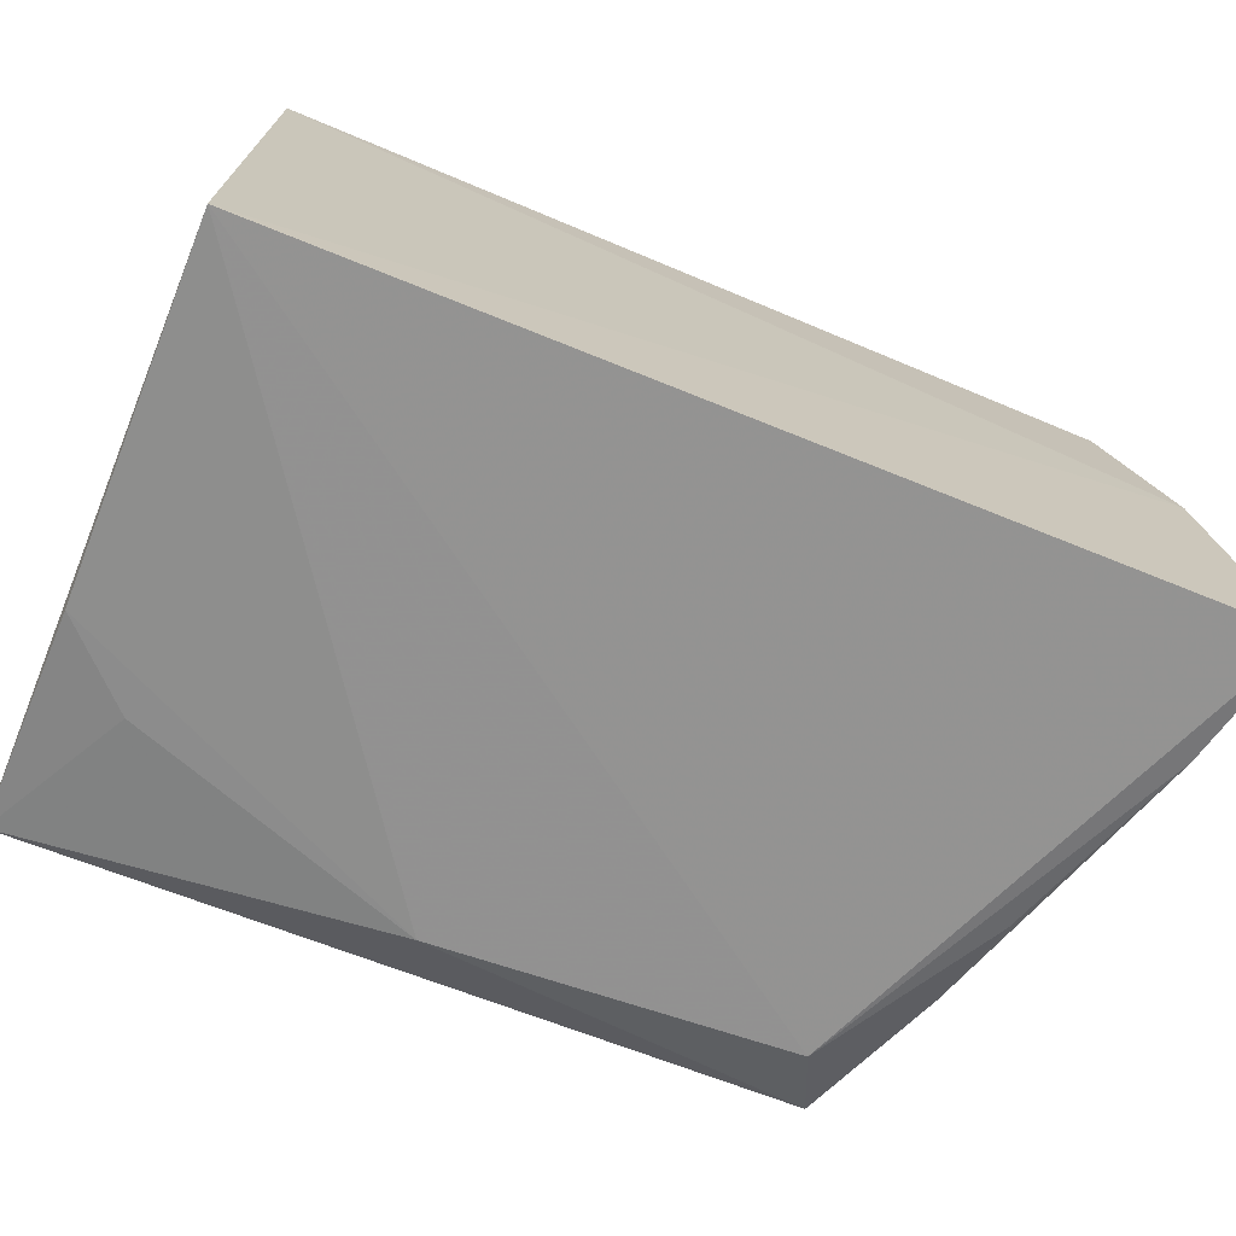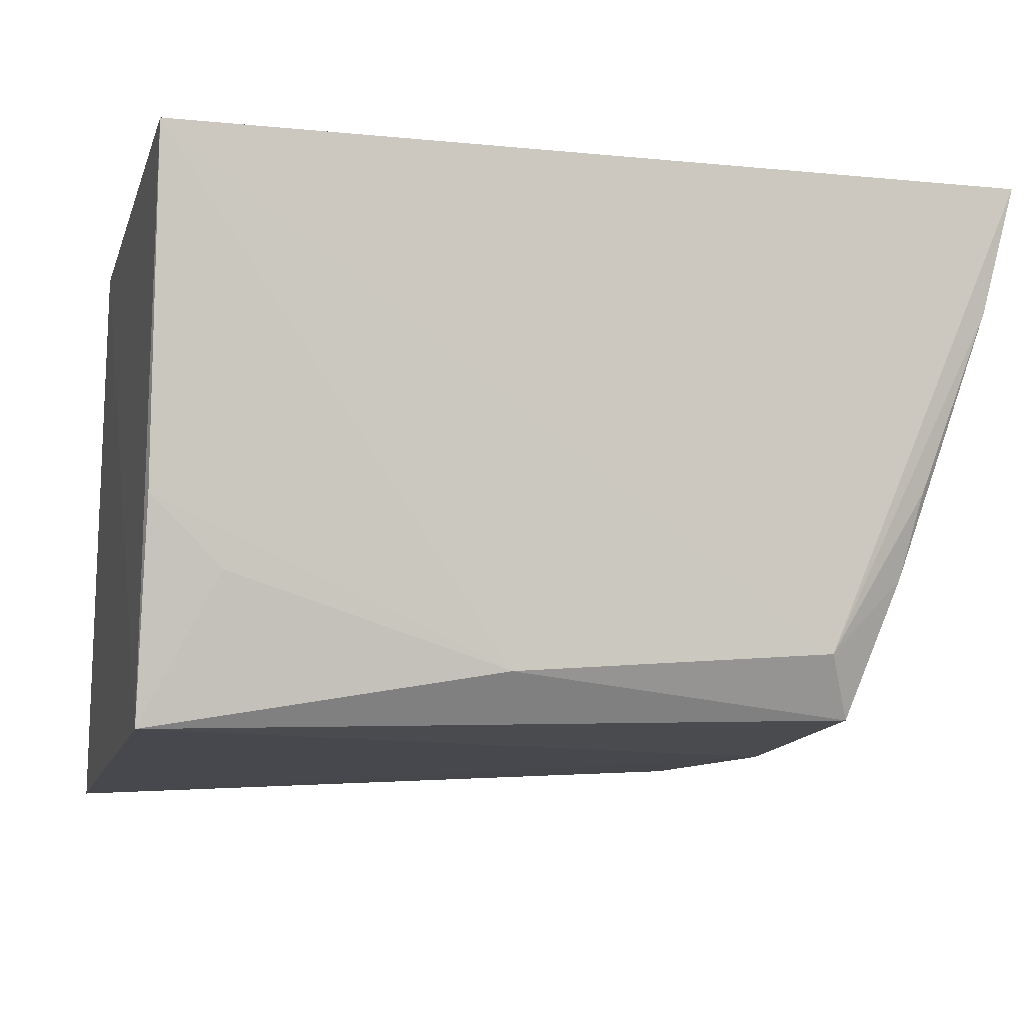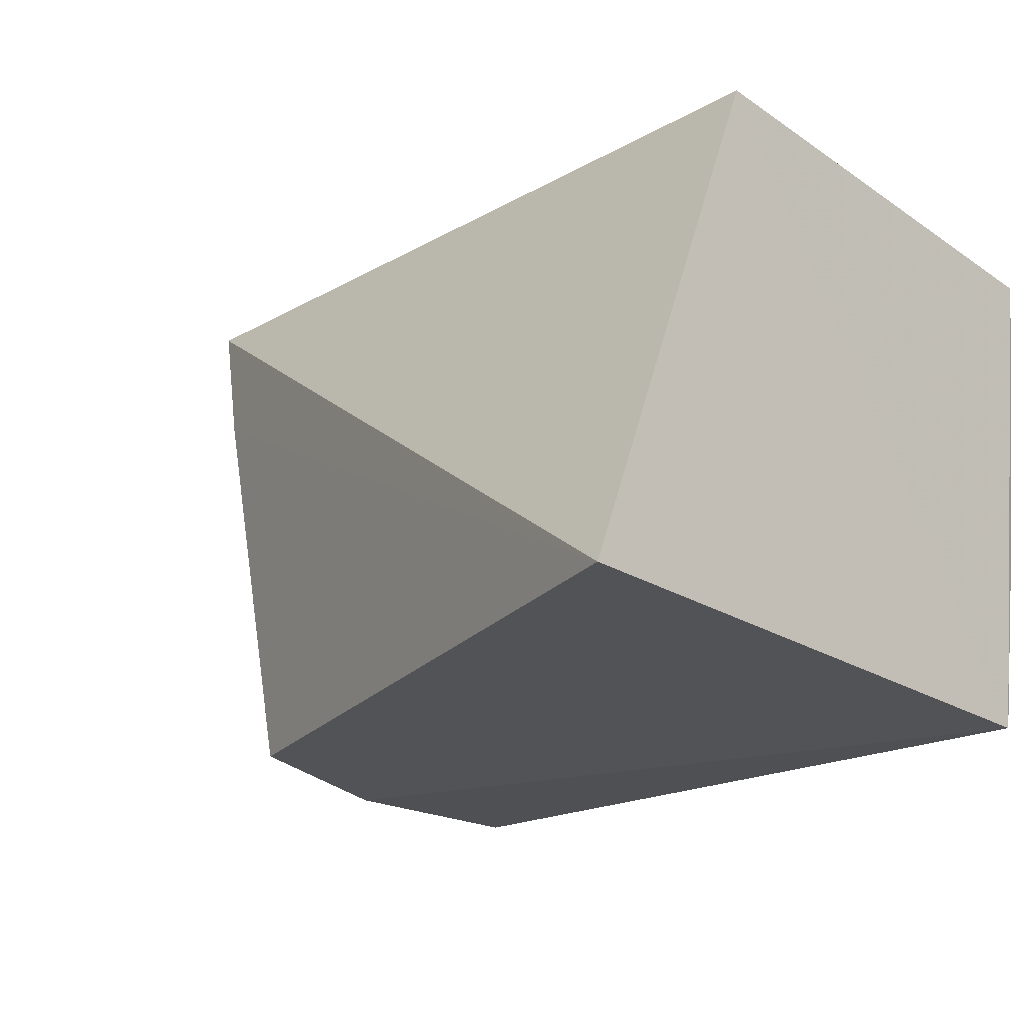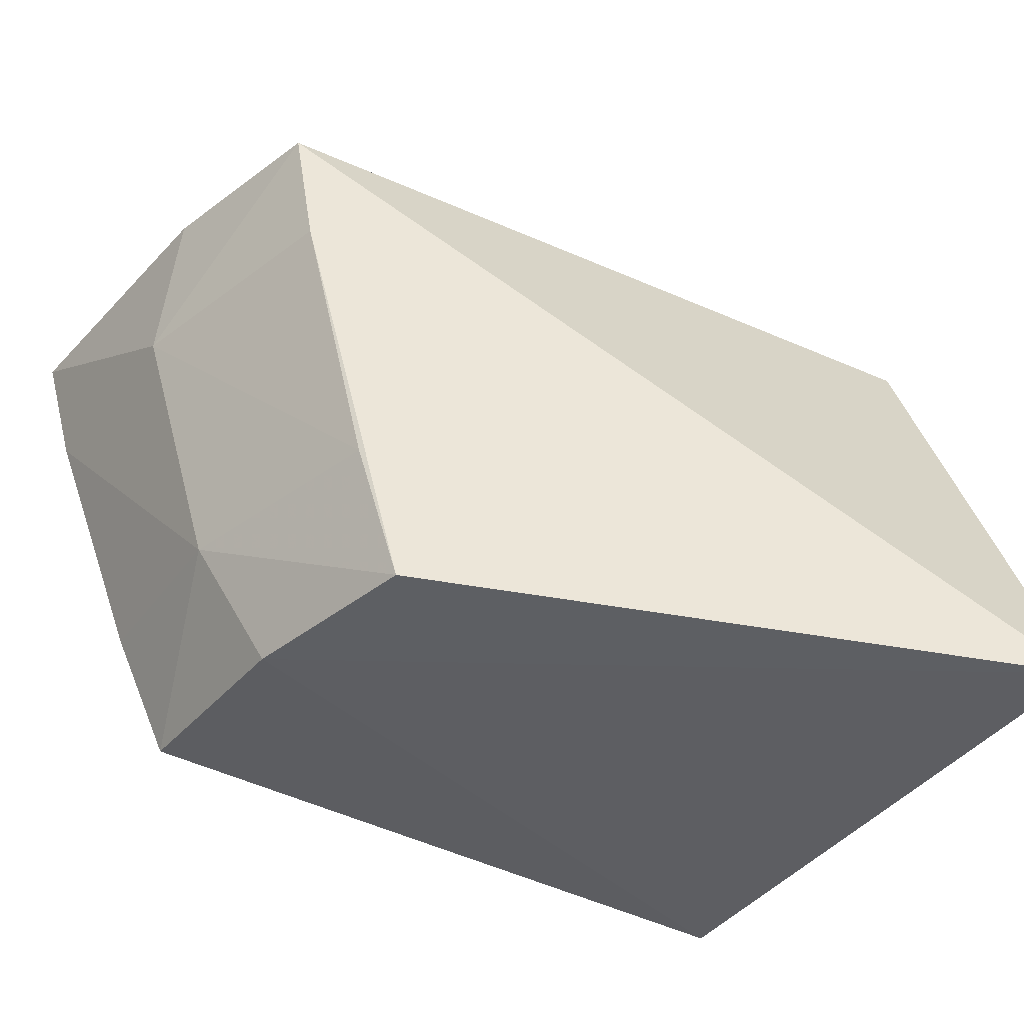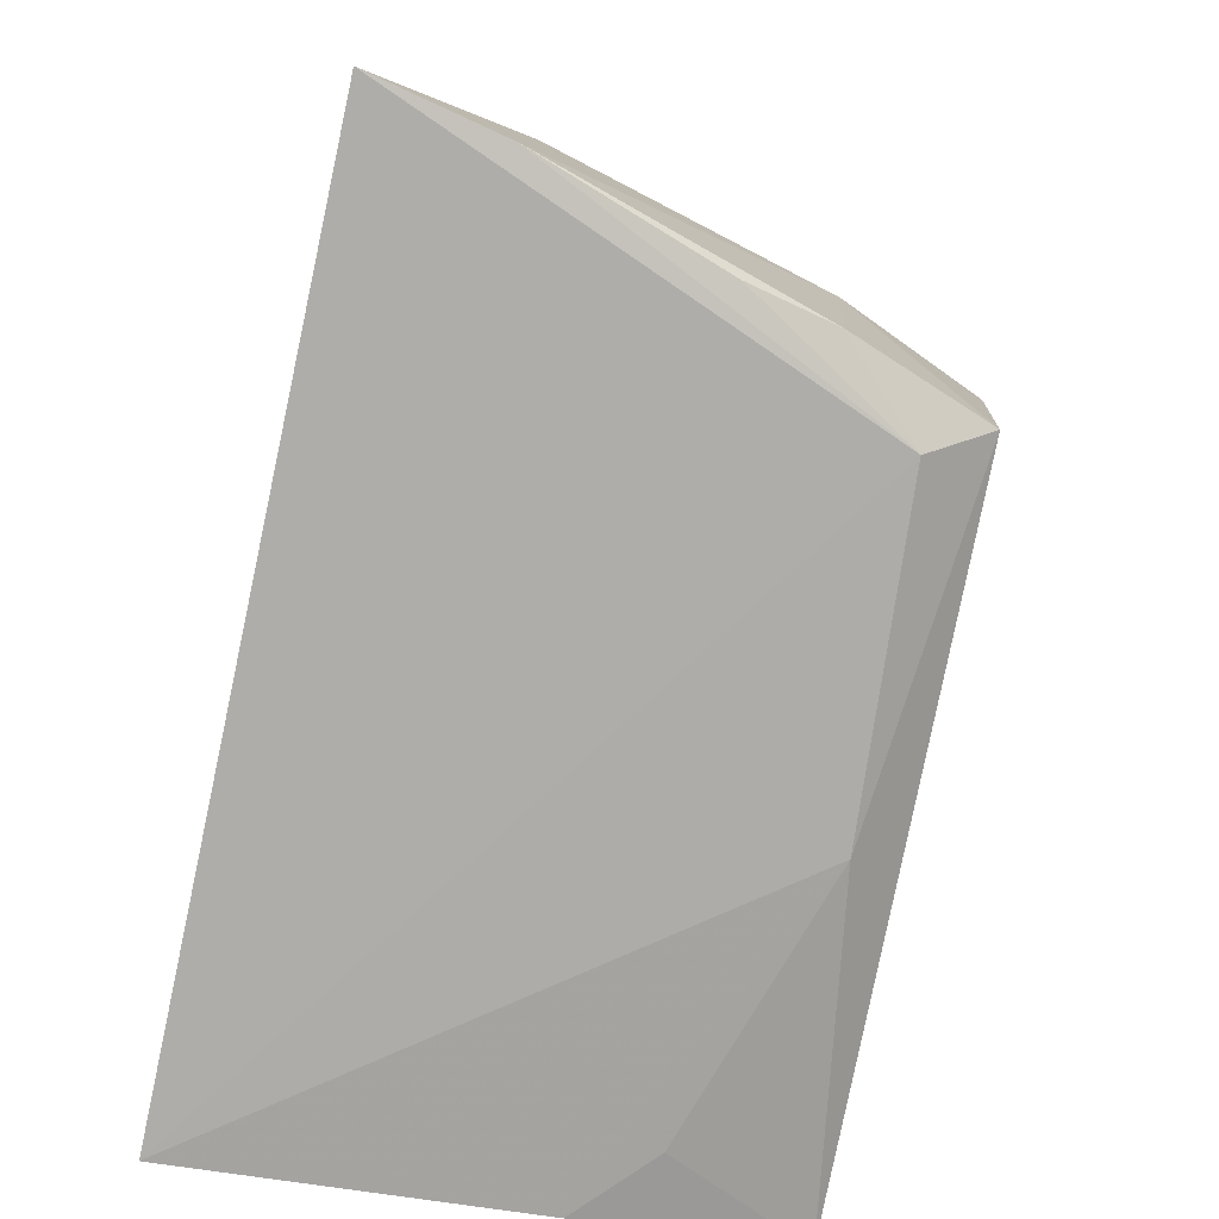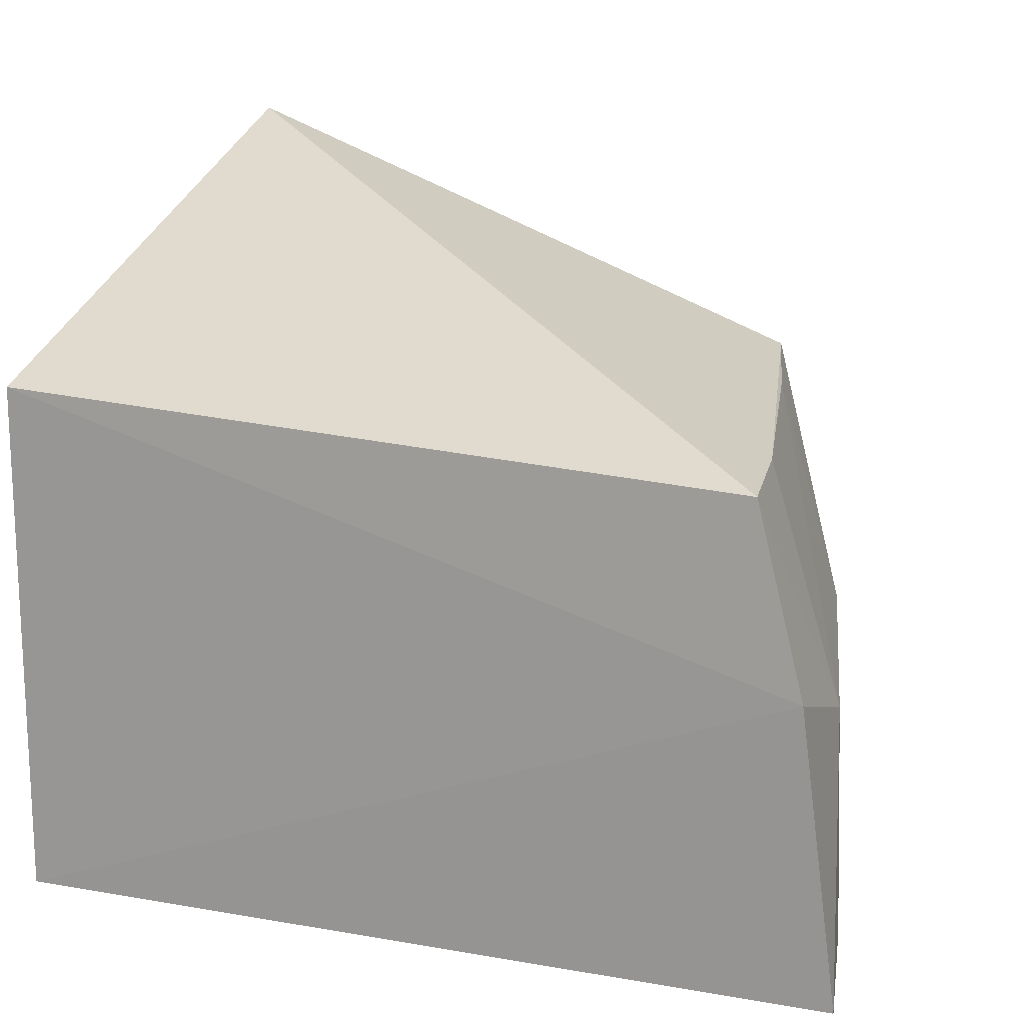
<metadata>
{"format":"obj","ext":"obj","renderer":"f3d","projection":"perspective","resolution":1024,"background":"white","views":[{"elev":-72.5,"azim":157.2,"up":"+Z"},{"elev":-10.6,"azim":165.5,"up":"+Y"},{"elev":-23.7,"azim":41.3,"up":"+Y"},{"elev":-39.4,"azim":-30.9,"up":"+Y"},{"elev":-76.9,"azim":-103.0,"up":"+Z"},{"elev":15.9,"azim":-158.5,"up":"+Z"}]}
</metadata>
<code>
v 0.005154 -0.0888 0.04379
v 0.005338 -0.08777 0.008454
v 0.005597 -0.05832 0.032
v -0.04088 -0.05759 0.004256
v -0.03167 -0.08746 0.02109
v 0.005474 -0.05814 0.003304
v -0.03612 -0.05792 0.03025
v -0.03214 -0.08645 0.008665
v -0.03882 -0.05748 0.02021
v -0.02916 -0.08763 0.03136
v -0.03499 -0.07972 0.01865
v -0.01325 -0.0846 0.006477
v -0.03496 -0.06475 0.03035
v -0.03939 -0.06442 0.005204
v -0.03883 -0.06508 0.01751
v 0.005251 -0.07638 0.006005
v -0.03067 -0.0832 0.006553
v -0.03134 -0.07979 0.03077
v -0.03492 -0.07897 0.007403
v 0.001452 -0.08 0.006408
v -0.03598 -0.07435 0.006371
f 1 2 3
f 5 2 1
f 6 3 2
f 7 1 3
f 8 2 5
f 9 6 4
f 9 3 6
f 9 7 3
f 10 5 1
f 11 8 5
f 11 5 10
f 12 2 8
f 13 10 1
f 13 1 7
f 15 9 4
f 15 14 11
f 15 4 14
f 15 13 7
f 15 7 9
f 16 12 6
f 16 6 2
f 17 4 6
f 17 6 12
f 17 14 4
f 17 12 8
f 18 11 10
f 18 10 13
f 18 15 11
f 18 13 15
f 19 8 11
f 19 11 14
f 19 17 8
f 20 16 2
f 20 2 12
f 20 12 16
f 21 19 14
f 21 14 17
f 21 17 19

</code>
